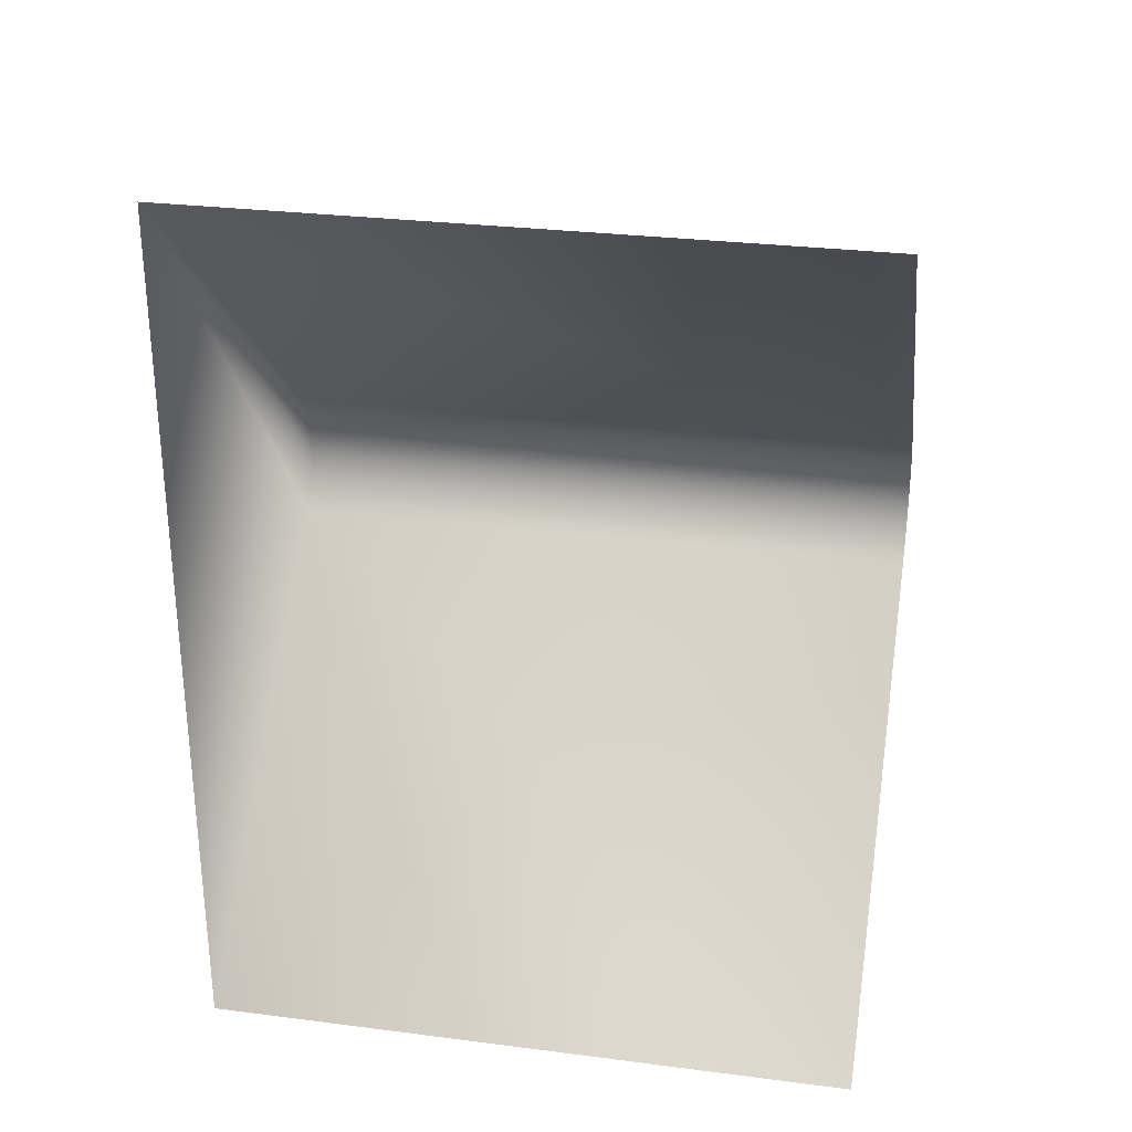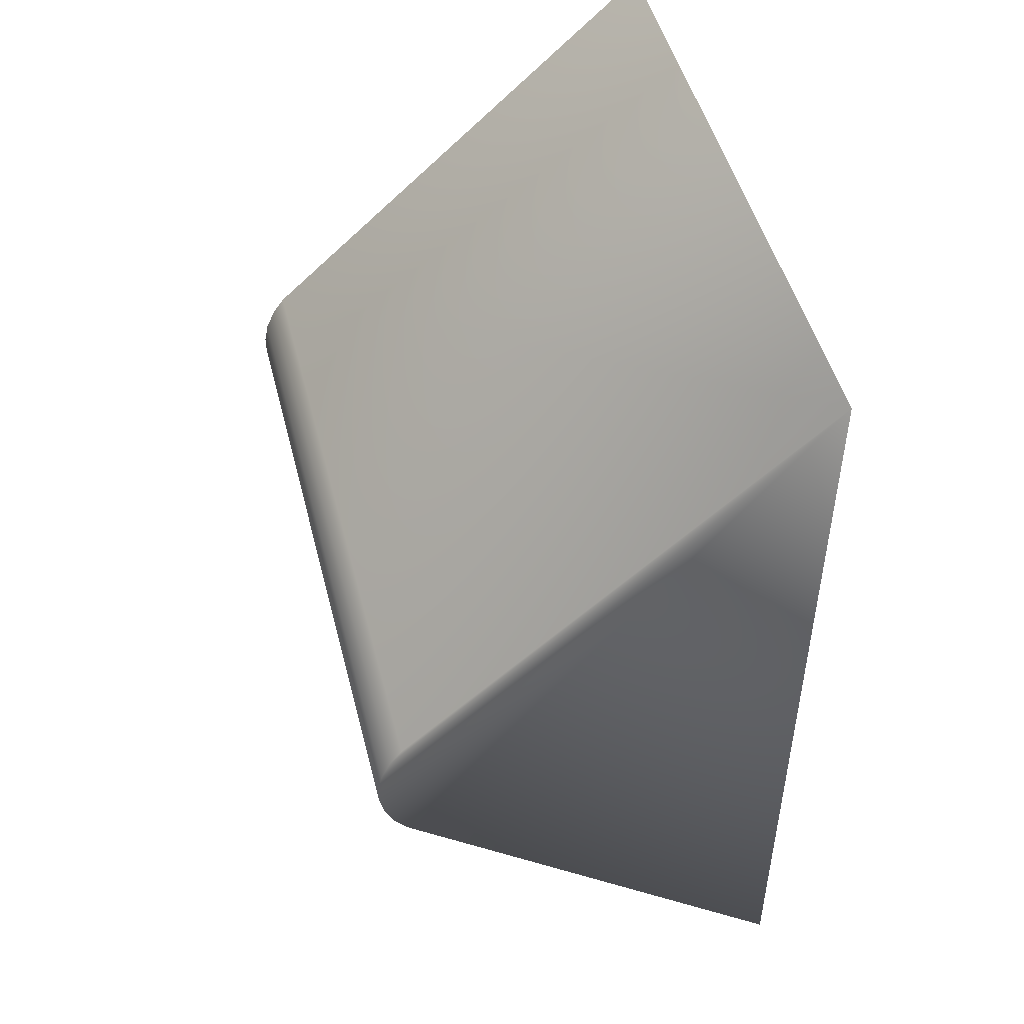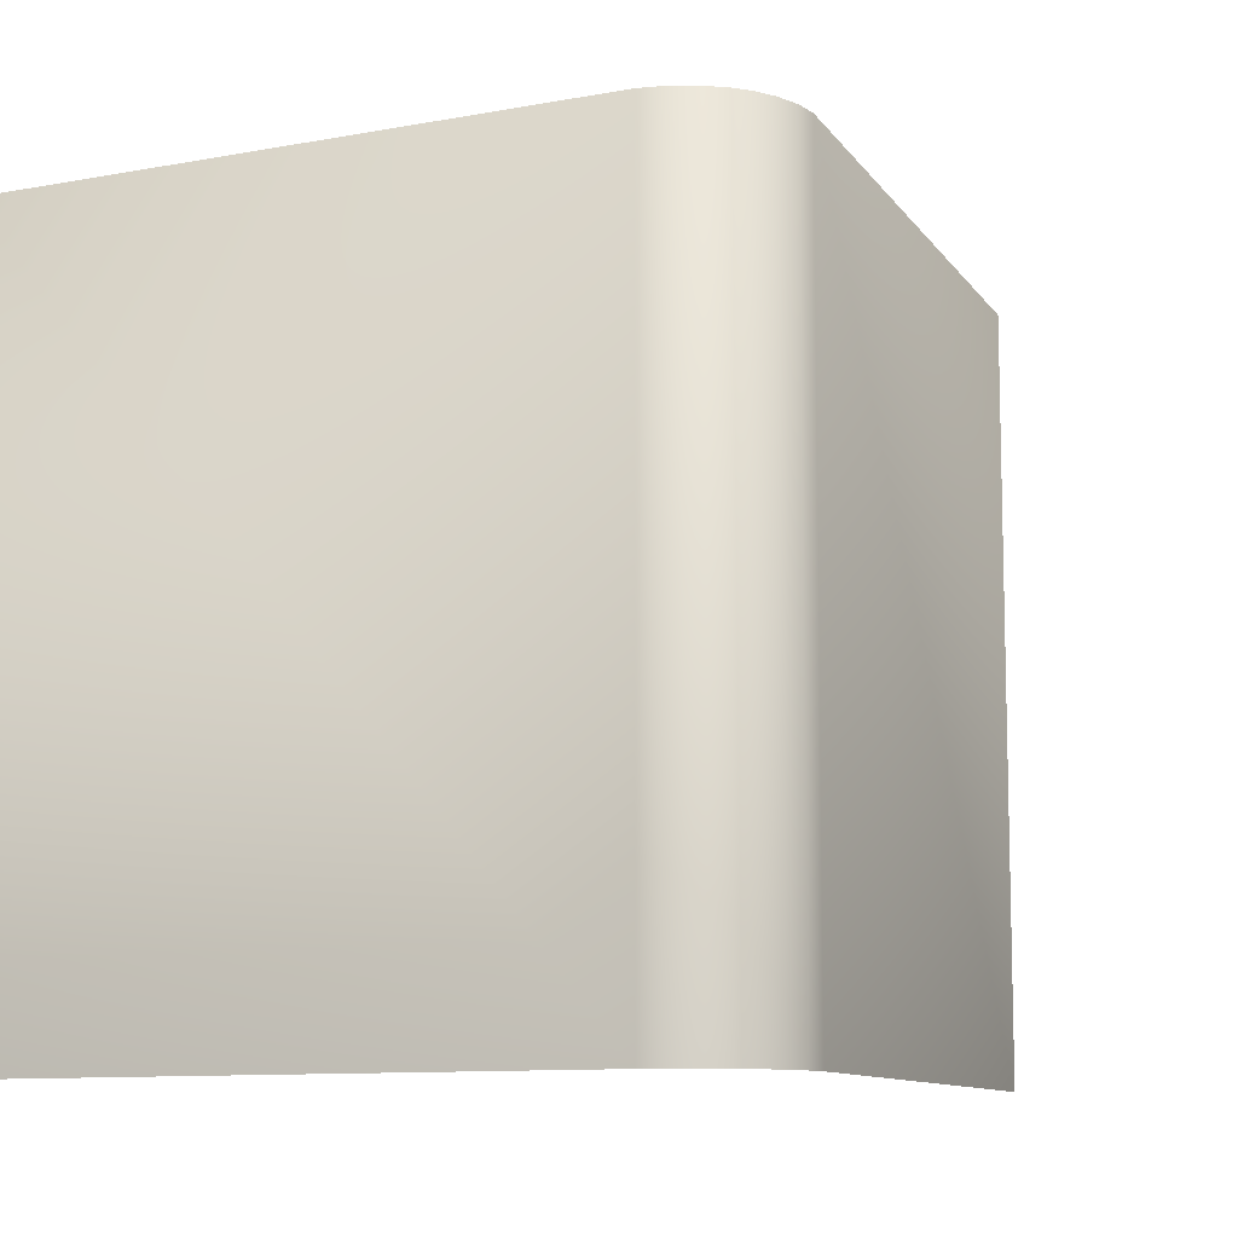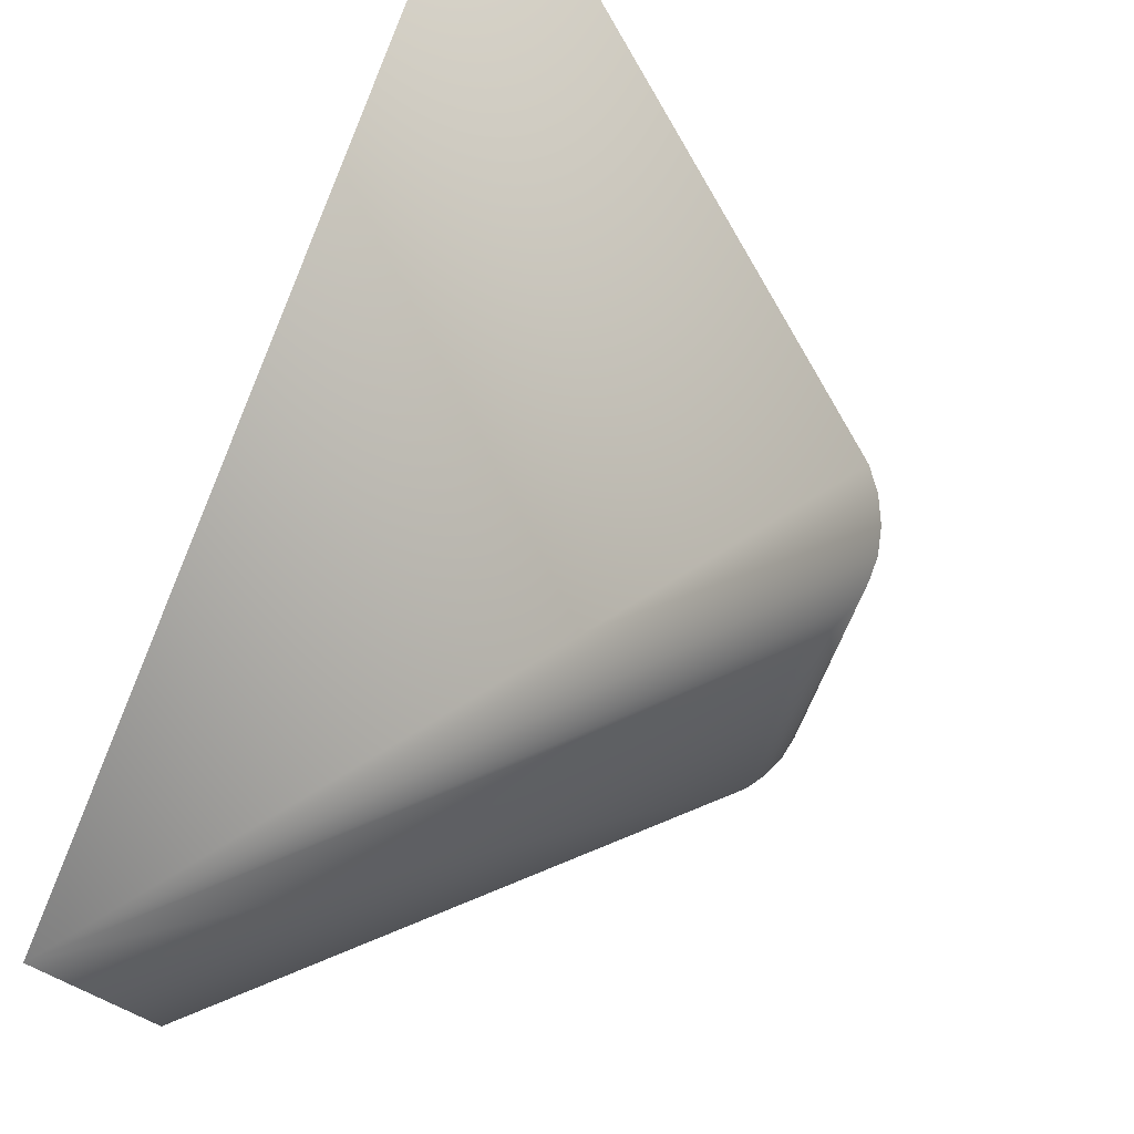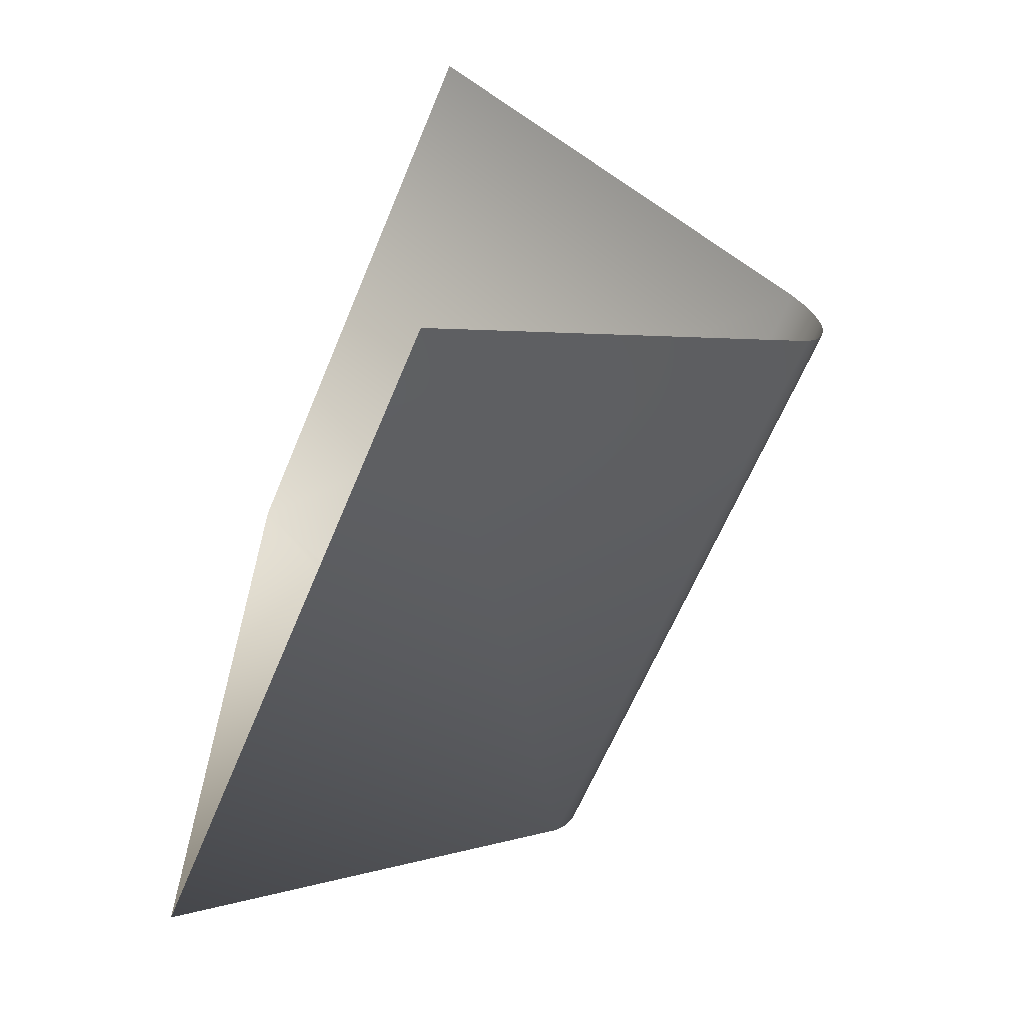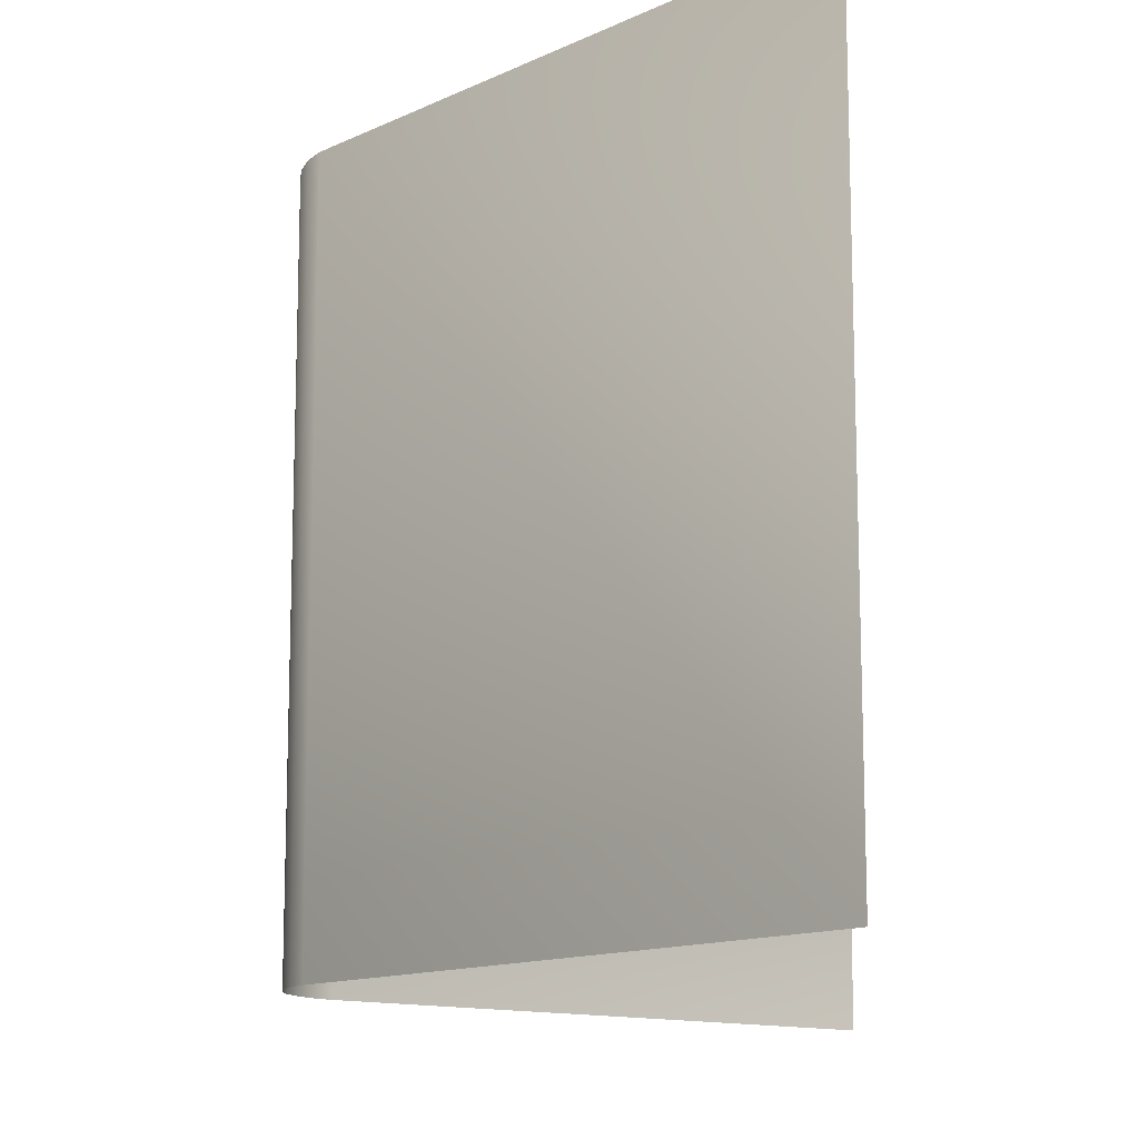
<metadata>
{"format":"obj","ext":"obj","renderer":"f3d","projection":"perspective","resolution":1024,"background":"white","views":[{"elev":28.9,"azim":-79.2,"up":"+Z"},{"elev":48.8,"azim":165.8,"up":"+Z"},{"elev":-10.0,"azim":68.0,"up":"+Y"},{"elev":77.4,"azim":19.8,"up":"+Y"},{"elev":-63.7,"azim":-22.6,"up":"+Z"},{"elev":-13.1,"azim":-175.1,"up":"+Y"}]}
</metadata>
<code>
o sideBumper.obj
v 0 0 -0.5
v 0 0.75 -0.5
v 0 0 0.5
v 0 0.75 0.5
v 0.4704 0 -0.0766
v 0.4844 0 -0.0574
v 0.5 0 -0.01024
v 0.4951 0 -0.03346
v 0.4704 0.75 -0.0766
v 0.4844 0.75 -0.0574
v 0.5 0.75 -0.01024
v 0.4951 0.75 -0.03346
v 0.4704 0 0.0766
v 0.4844 0 0.0574
v 0.5 0 0.01024
v 0.4951 0 0.03346
v 0.4704 0.75 0.0766
v 0.4844 0.75 0.0574
v 0.5 0.75 0.01024
v 0.4951 0.75 0.03346
g Cube
f 9 5 1 2
f 13 17 4 3
f 19 15 7 11
f 4 17 18 20 19 11 12 10 9 2
f 12 8 6 10
f 16 20 18 14
f 10 6 5 9
f 8 12 11 7
f 14 18 17 13
f 20 16 15 19

</code>
